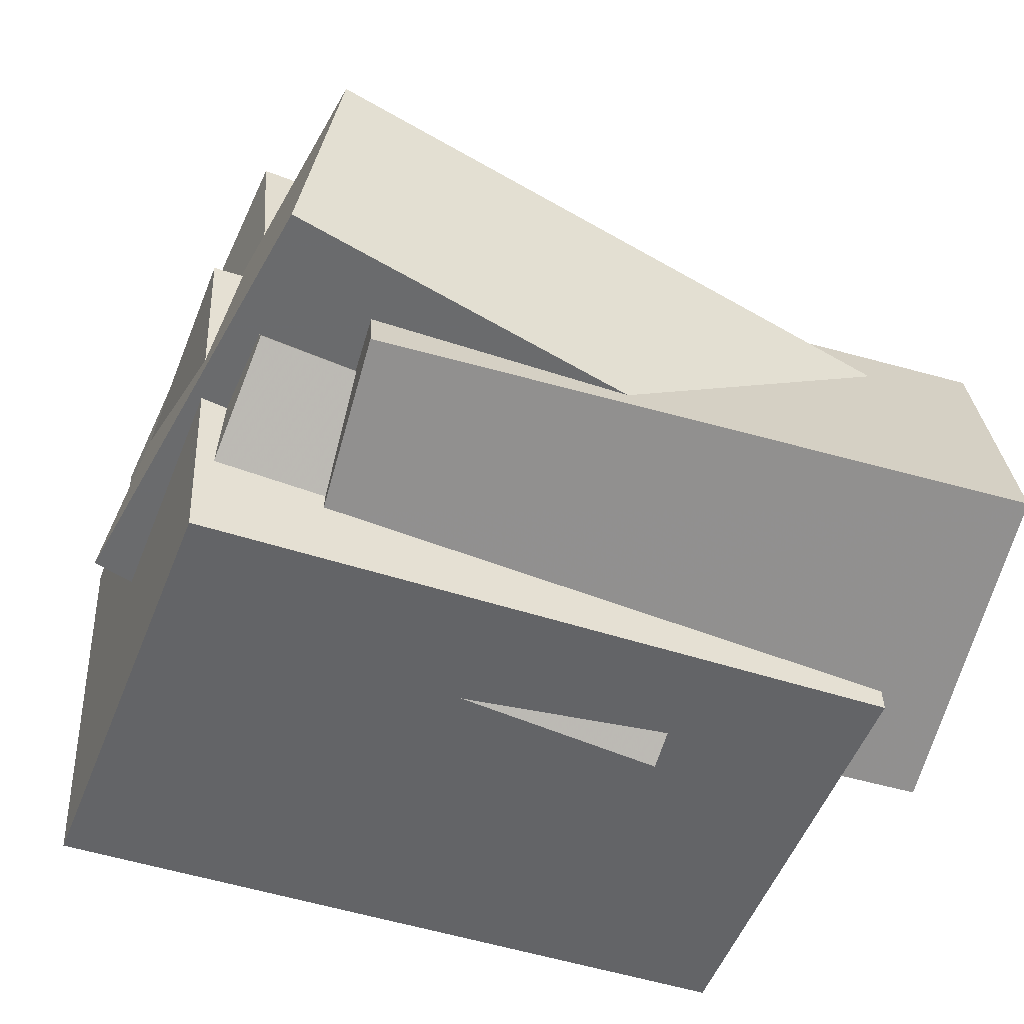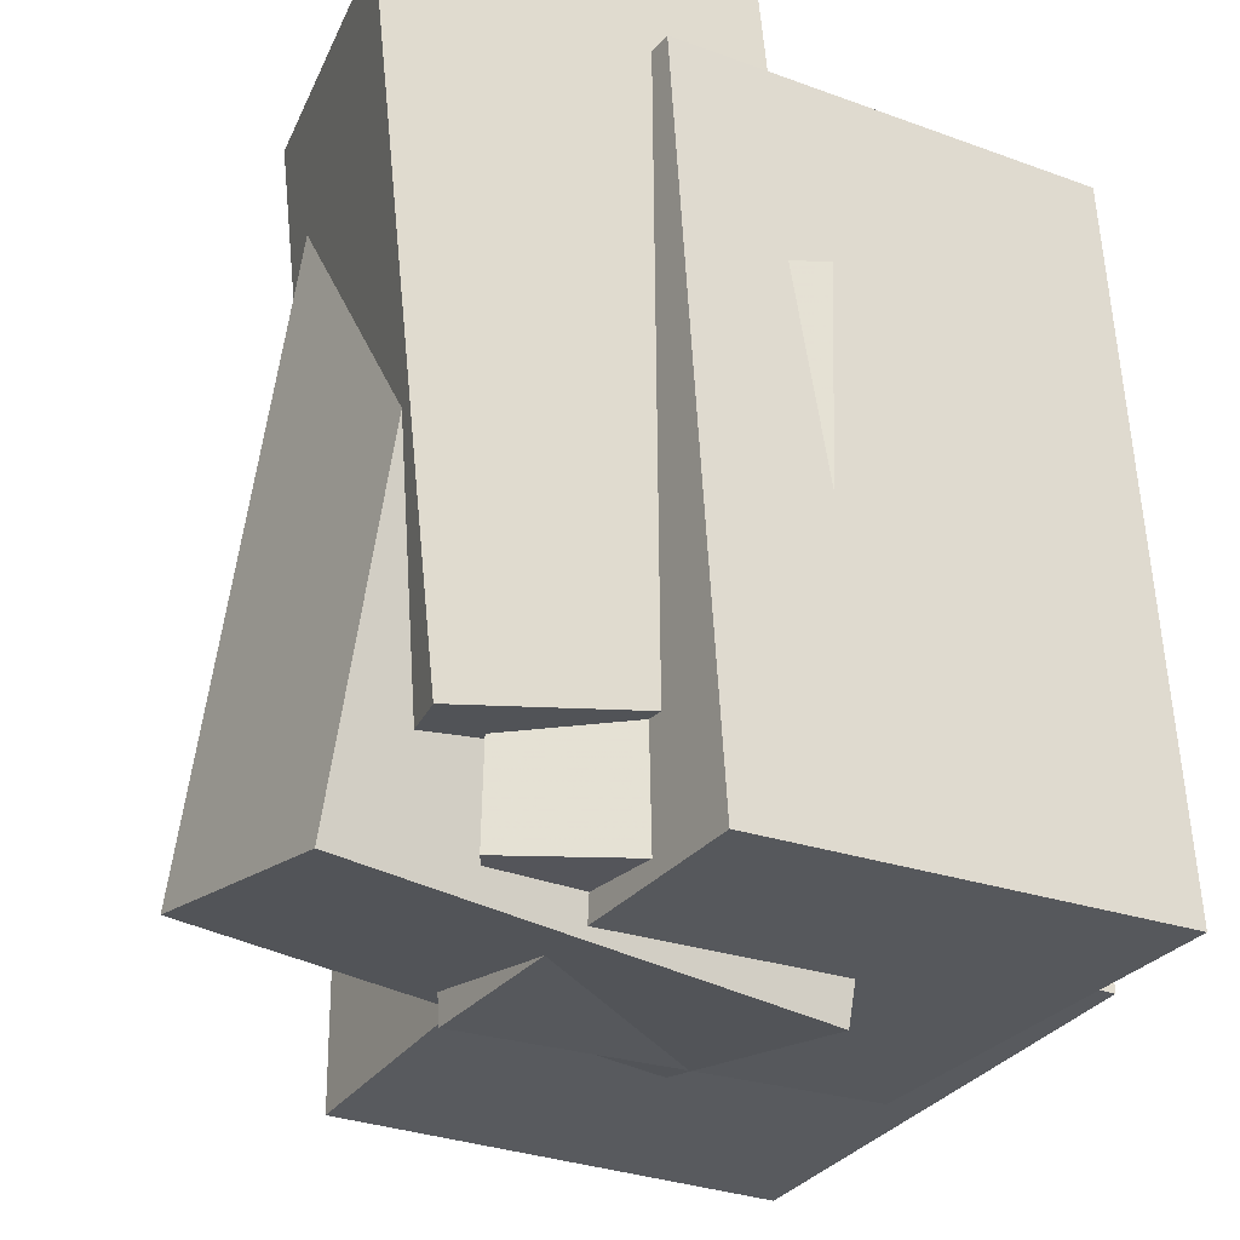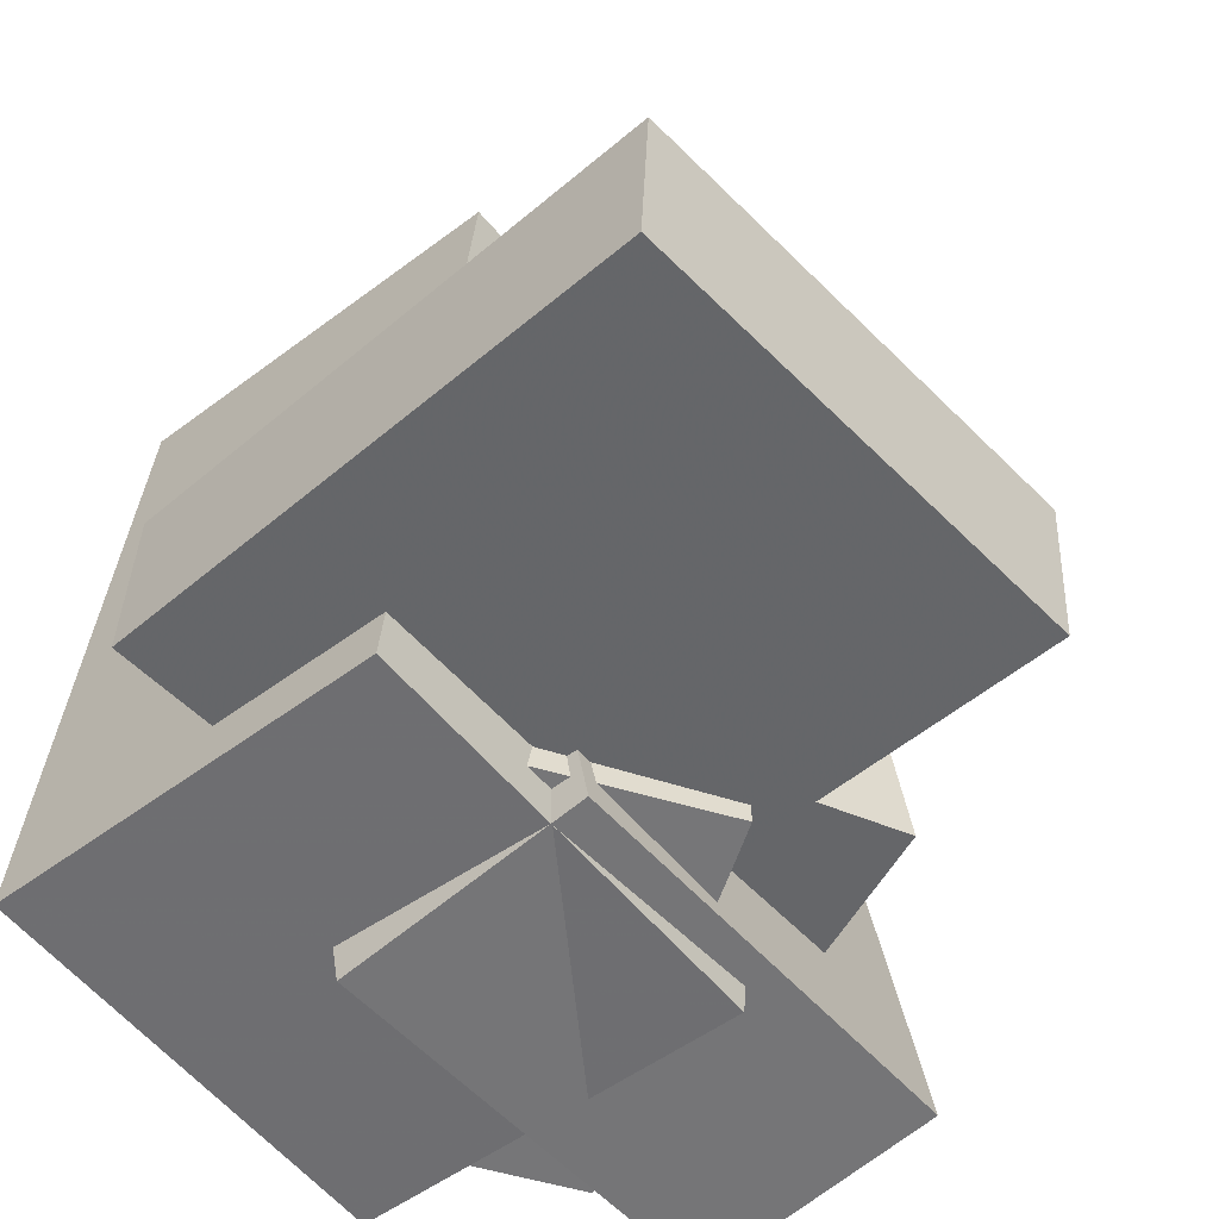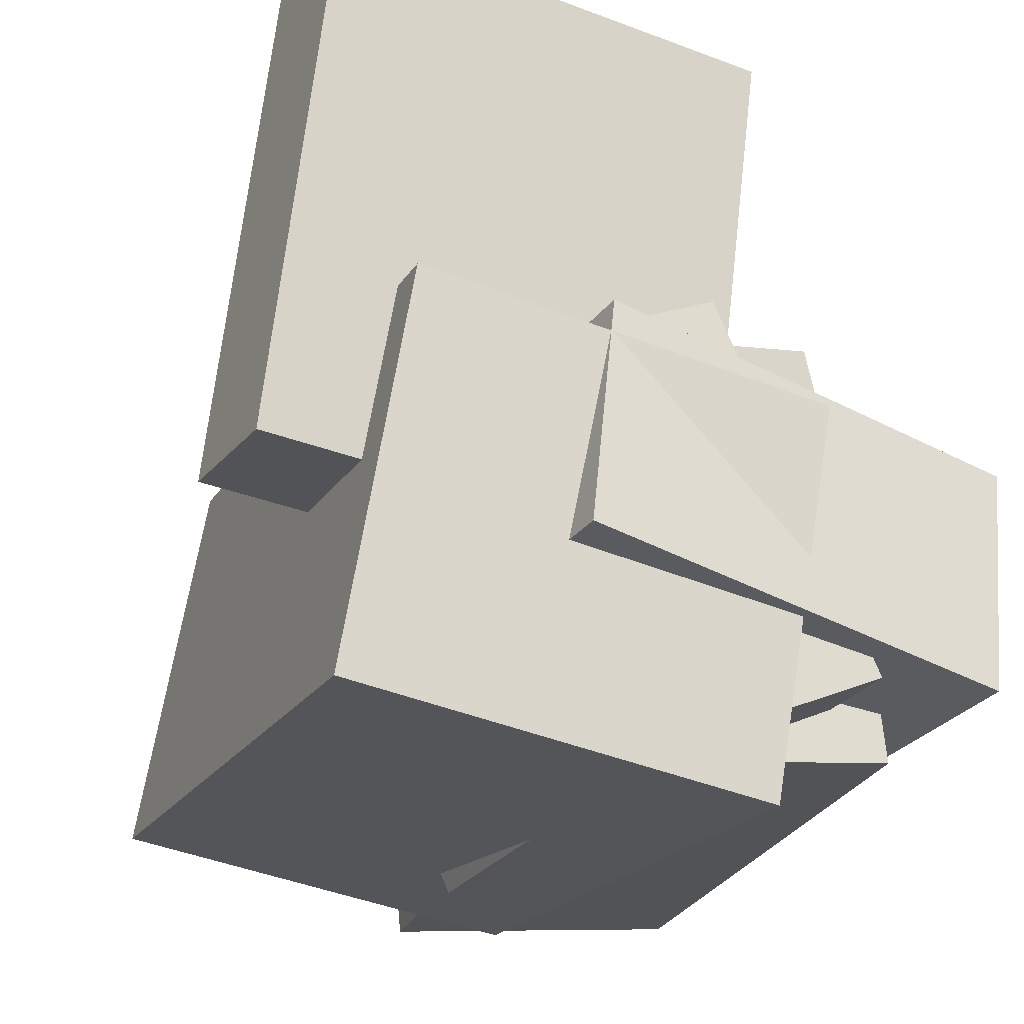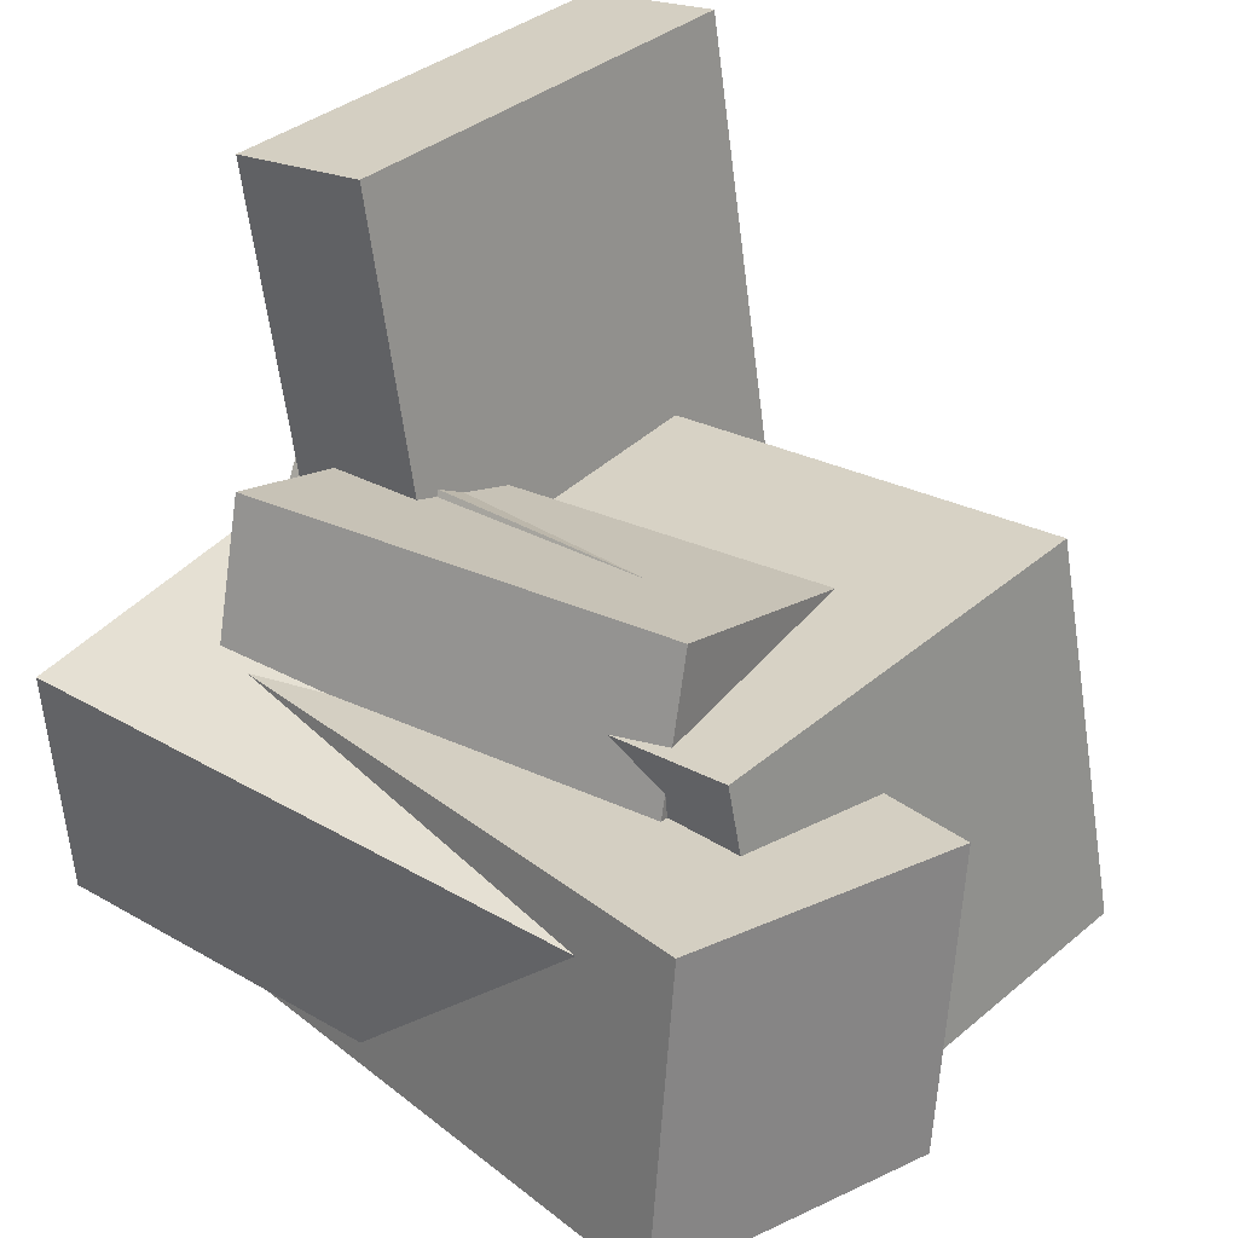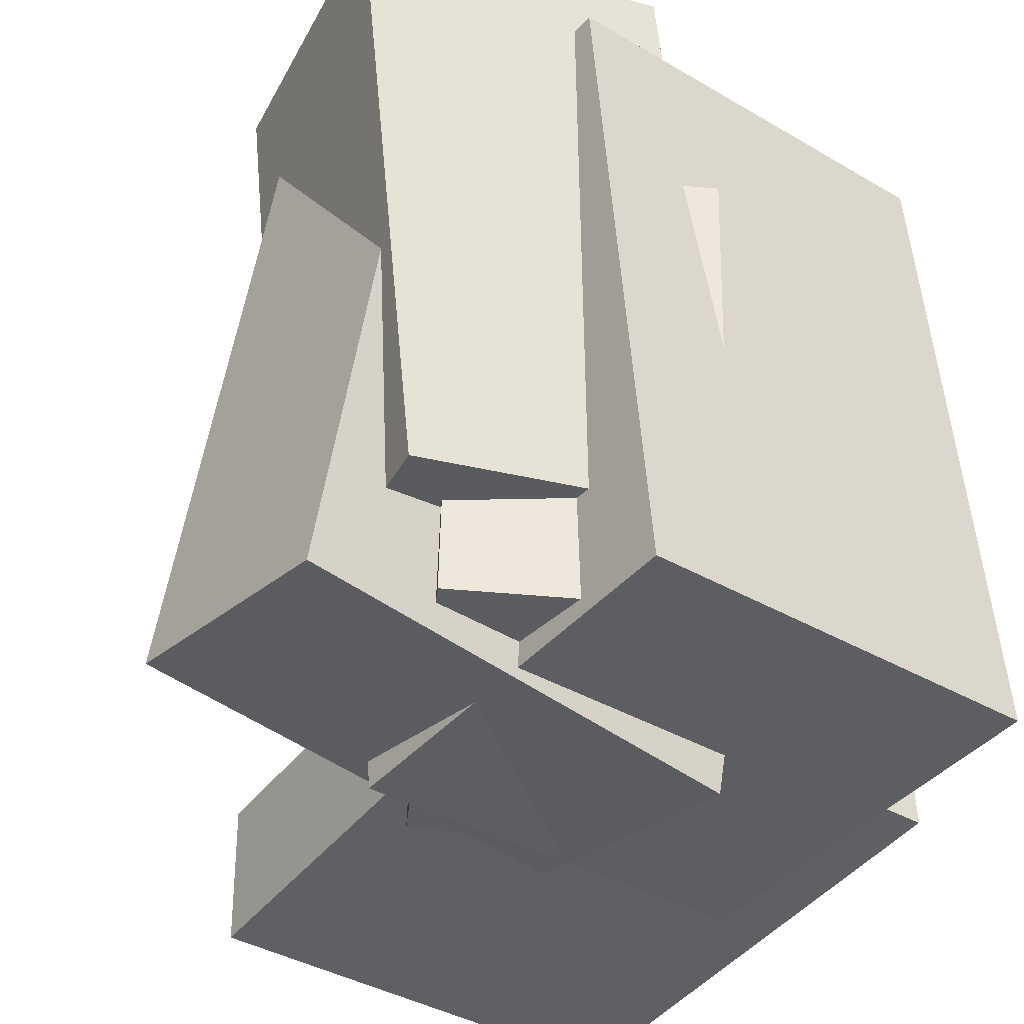
<metadata>
{"format":"obj","ext":"obj","renderer":"f3d","projection":"perspective","resolution":1024,"background":"white","views":[{"elev":-60.3,"azim":68.4,"up":"+Z"},{"elev":-24.1,"azim":155.6,"up":"+Y"},{"elev":-58.0,"azim":-42.5,"up":"+Y"},{"elev":-25.5,"azim":-23.6,"up":"+Z"},{"elev":29.3,"azim":134.2,"up":"+Z"},{"elev":-35.9,"azim":149.7,"up":"+Y"}]}
</metadata>
<code>
v -0.005277 -0.3118 -0.5055
v -0.04536 -0.3127 -0.1013
v 0.07684 0.5227 -0.4956
v 0.03675 0.5219 -0.09142
v 0.4167 -0.3539 -0.4637
v 0.3766 -0.3547 -0.05949
v 0.4988 0.4807 -0.4539
v 0.4587 0.4799 -0.04966
f 1.0 7.0 5.0
f 1.0 3.0 7.0
f 1.0 4.0 3.0
f 1.0 2.0 4.0
f 3.0 8.0 7.0
f 3.0 4.0 8.0
f 5.0 7.0 8.0
f 5.0 8.0 6.0
f 1.0 5.0 6.0
f 1.0 6.0 2.0
f 2.0 6.0 8.0
f 2.0 8.0 4.0
v -0.3957 -0.4821 -0.5174
v -0.3223 -0.5319 0.0175
v -0.3777 0.4277 -0.4352
v -0.3043 0.3779 0.09972
v 0.1753 -0.4863 -0.5962
v 0.2487 -0.5361 -0.06127
v 0.1933 0.4235 -0.514
v 0.2667 0.3737 0.02095
f 9.0 15.0 13.0
f 9.0 11.0 15.0
f 9.0 12.0 11.0
f 9.0 10.0 12.0
f 11.0 16.0 15.0
f 11.0 12.0 16.0
f 13.0 15.0 16.0
f 13.0 16.0 14.0
f 9.0 13.0 14.0
f 9.0 14.0 10.0
f 10.0 14.0 16.0
f 10.0 16.0 12.0
v 0.119 -0.3872 -0.3592
v 0.02009 -0.4028 0.05819
v 0.008615 0.2285 -0.3623
v -0.09029 0.2129 0.05506
v 0.4276 -0.3314 -0.284
v 0.3287 -0.3471 0.1334
v 0.3172 0.2842 -0.2871
v 0.2183 0.2686 0.1303
f 17.0 23.0 21.0
f 17.0 19.0 23.0
f 17.0 20.0 19.0
f 17.0 18.0 20.0
f 19.0 24.0 23.0
f 19.0 20.0 24.0
f 21.0 23.0 24.0
f 21.0 24.0 22.0
f 17.0 21.0 22.0
f 17.0 22.0 18.0
f 18.0 22.0 24.0
f 18.0 24.0 20.0
v -0.1033 -0.5607 -0.301
v -0.05448 -0.5295 0.02989
v -0.2173 0.3149 -0.3667
v -0.1685 0.346 -0.03574
v 0.5049 -0.4887 -0.3976
v 0.5537 -0.4576 -0.06669
v 0.3909 0.3868 -0.4632
v 0.4397 0.418 -0.1323
f 25.0 31.0 29.0
f 25.0 27.0 31.0
f 25.0 28.0 27.0
f 25.0 26.0 28.0
f 27.0 32.0 31.0
f 27.0 28.0 32.0
f 29.0 31.0 32.0
f 29.0 32.0 30.0
f 25.0 29.0 30.0
f 25.0 30.0 26.0
f 26.0 30.0 32.0
f 26.0 32.0 28.0
v -0.4901 -0.4441 -0.2037
v -0.4336 -0.5183 0.5171
v -0.4986 -0.2358 -0.1816
v -0.4421 -0.31 0.5392
v 0.1281 -0.4142 -0.249
v 0.1846 -0.4883 0.4717
v 0.1197 -0.2059 -0.2269
v 0.1762 -0.2801 0.4938
f 33.0 39.0 37.0
f 33.0 35.0 39.0
f 33.0 36.0 35.0
f 33.0 34.0 36.0
f 35.0 40.0 39.0
f 35.0 36.0 40.0
f 37.0 39.0 40.0
f 37.0 40.0 38.0
f 33.0 37.0 38.0
f 33.0 38.0 34.0
f 34.0 38.0 40.0
f 34.0 40.0 36.0
v 0.03507 -0.4791 -0.5399
v -0.1914 -0.4873 -0.04773
v 0.01722 0.1807 -0.5372
v -0.2092 0.1726 -0.04496
v 0.3413 -0.4714 -0.3989
v 0.1149 -0.4796 0.09326
v 0.3234 0.1884 -0.3962
v 0.09701 0.1802 0.09603
f 41.0 47.0 45.0
f 41.0 43.0 47.0
f 41.0 44.0 43.0
f 41.0 42.0 44.0
f 43.0 48.0 47.0
f 43.0 44.0 48.0
f 45.0 47.0 48.0
f 45.0 48.0 46.0
f 41.0 45.0 46.0
f 41.0 46.0 42.0
f 42.0 46.0 48.0
f 42.0 48.0 44.0

</code>
